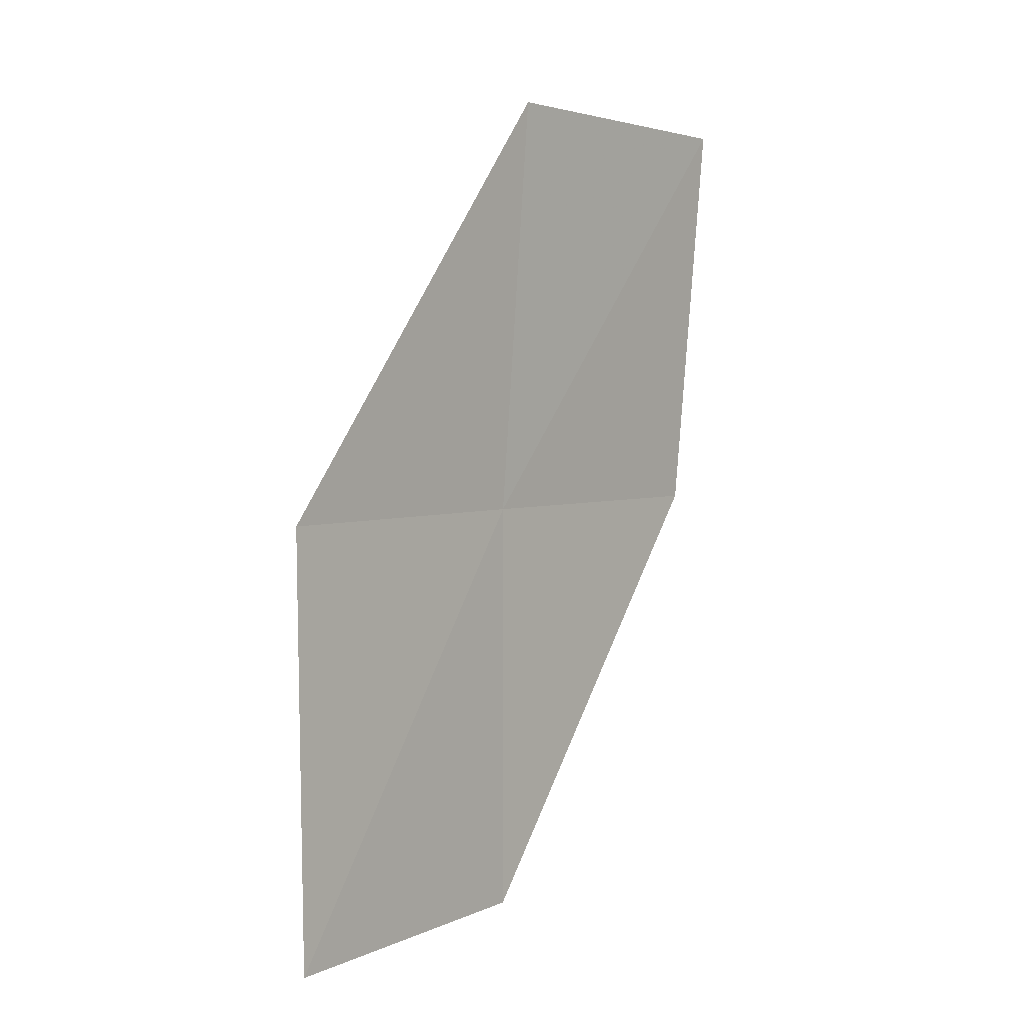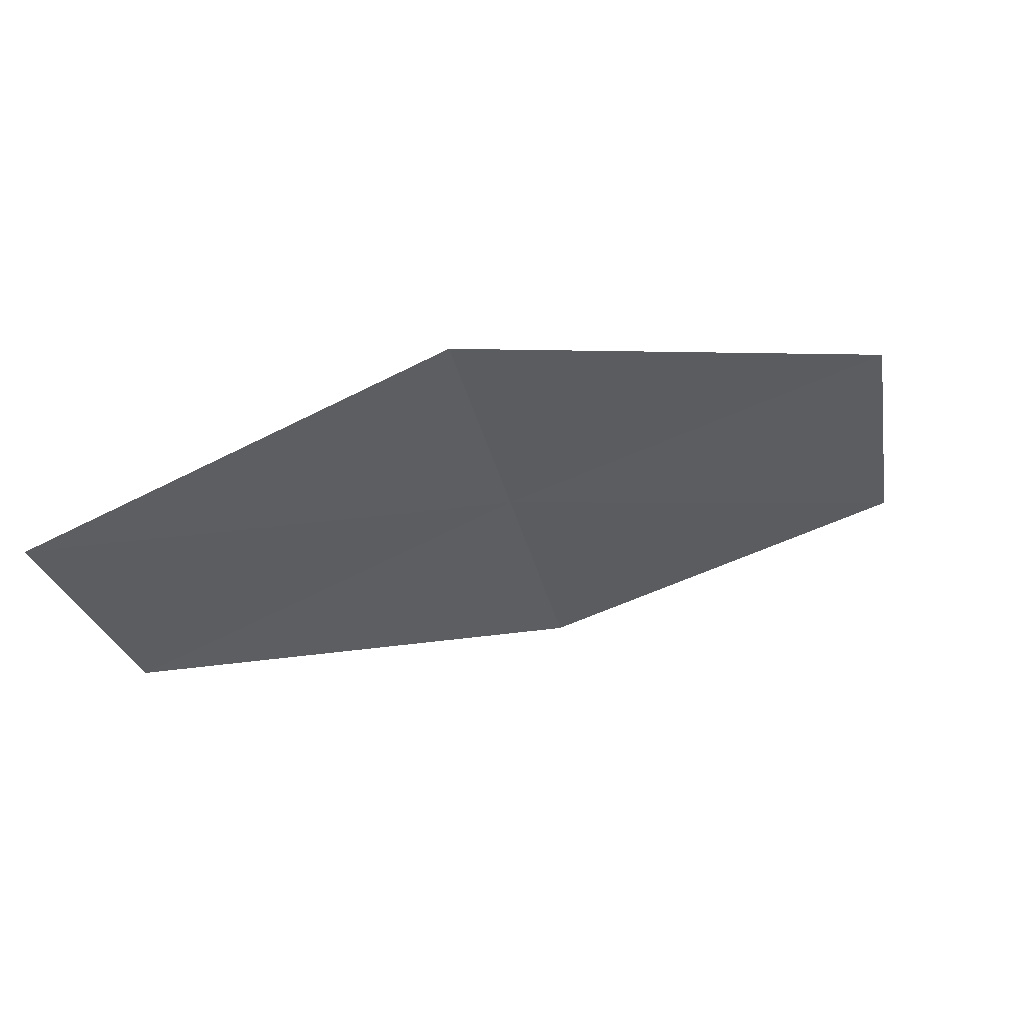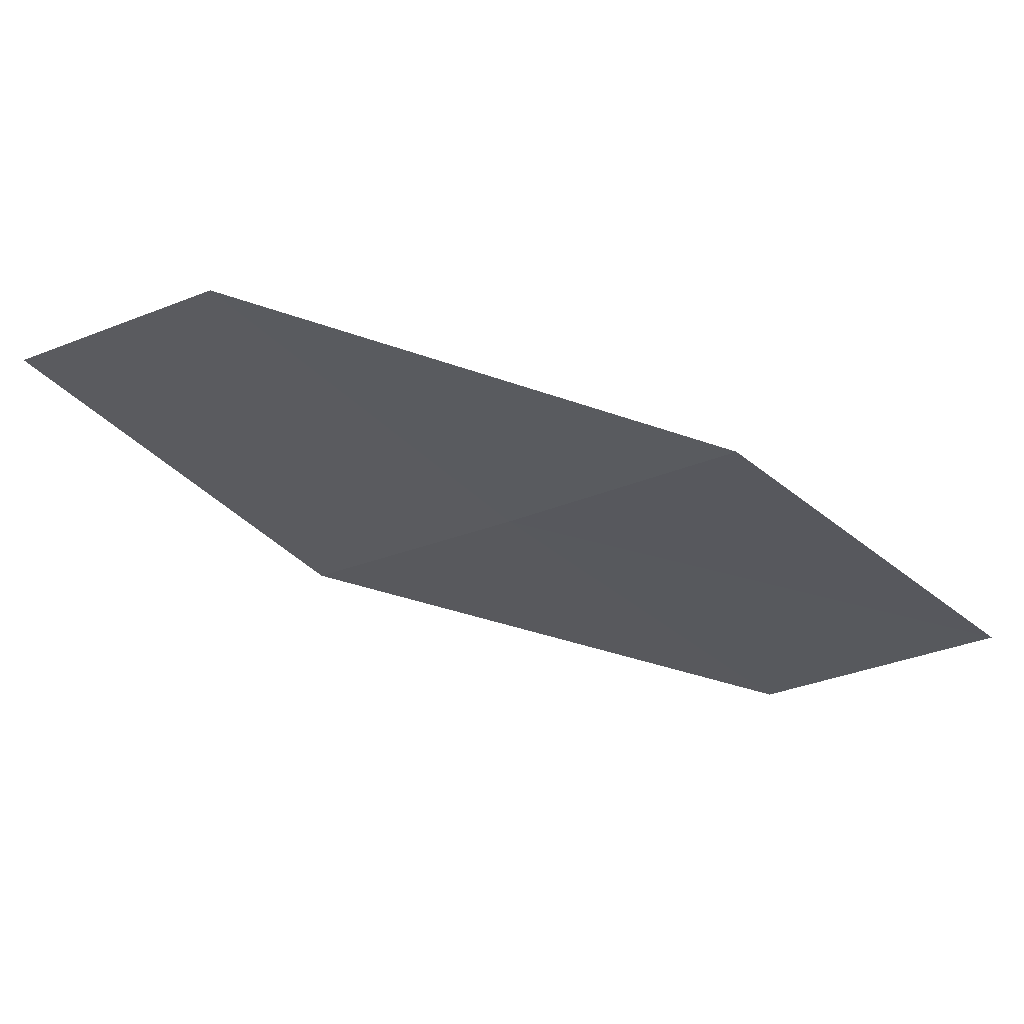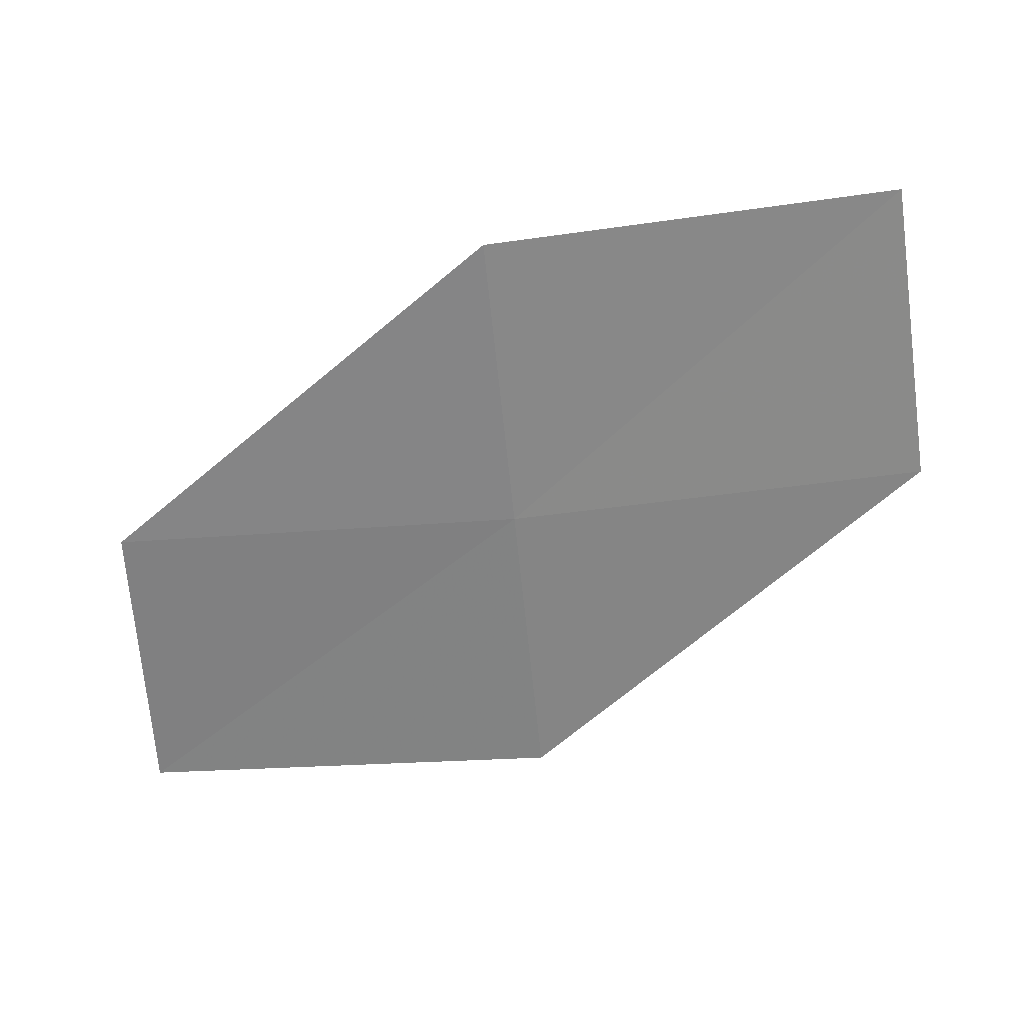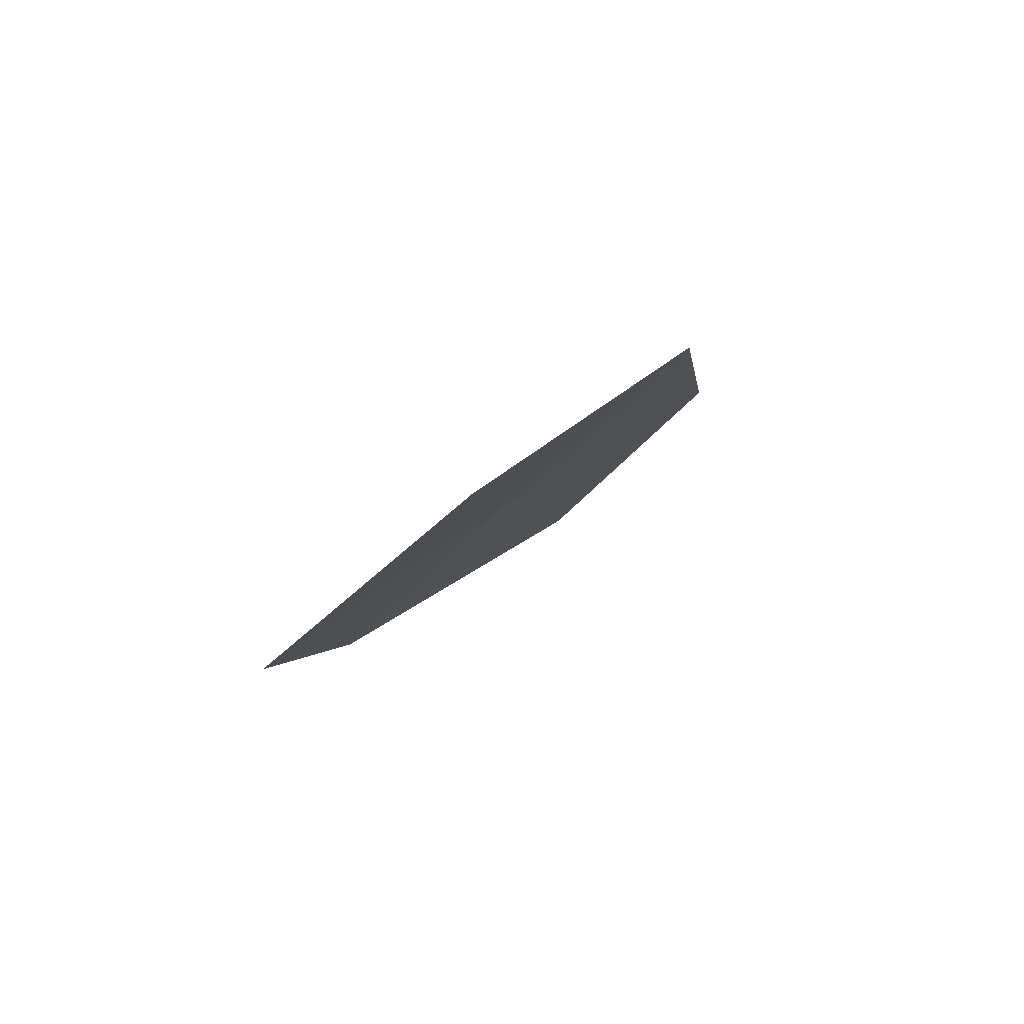
<metadata>
{"format":"obj","ext":"obj","renderer":"f3d","projection":"perspective","resolution":1024,"background":"white","views":[{"elev":-79.5,"azim":44.2,"up":"+Z"},{"elev":-79.4,"azim":-21.3,"up":"+Z"},{"elev":28.7,"azim":-27.2,"up":"+Y"},{"elev":68.1,"azim":-47.0,"up":"+Z"},{"elev":30.5,"azim":78.2,"up":"+Z"}]}
</metadata>
<code>
v -14.09 -17.92 21.91
v -15.54 -17.37 20.94
v -15.1 -16.88 21.76
v -14.51 -18.45 21.1
v -13.01 -18.9 22.06
v -13.66 -17.37 22.7
v -12.61 -18.31 22.85
f 1 3 2
f 1 2 4
f 1 4 5
f 1 6 3
f 1 7 6
f 1 5 7

</code>
